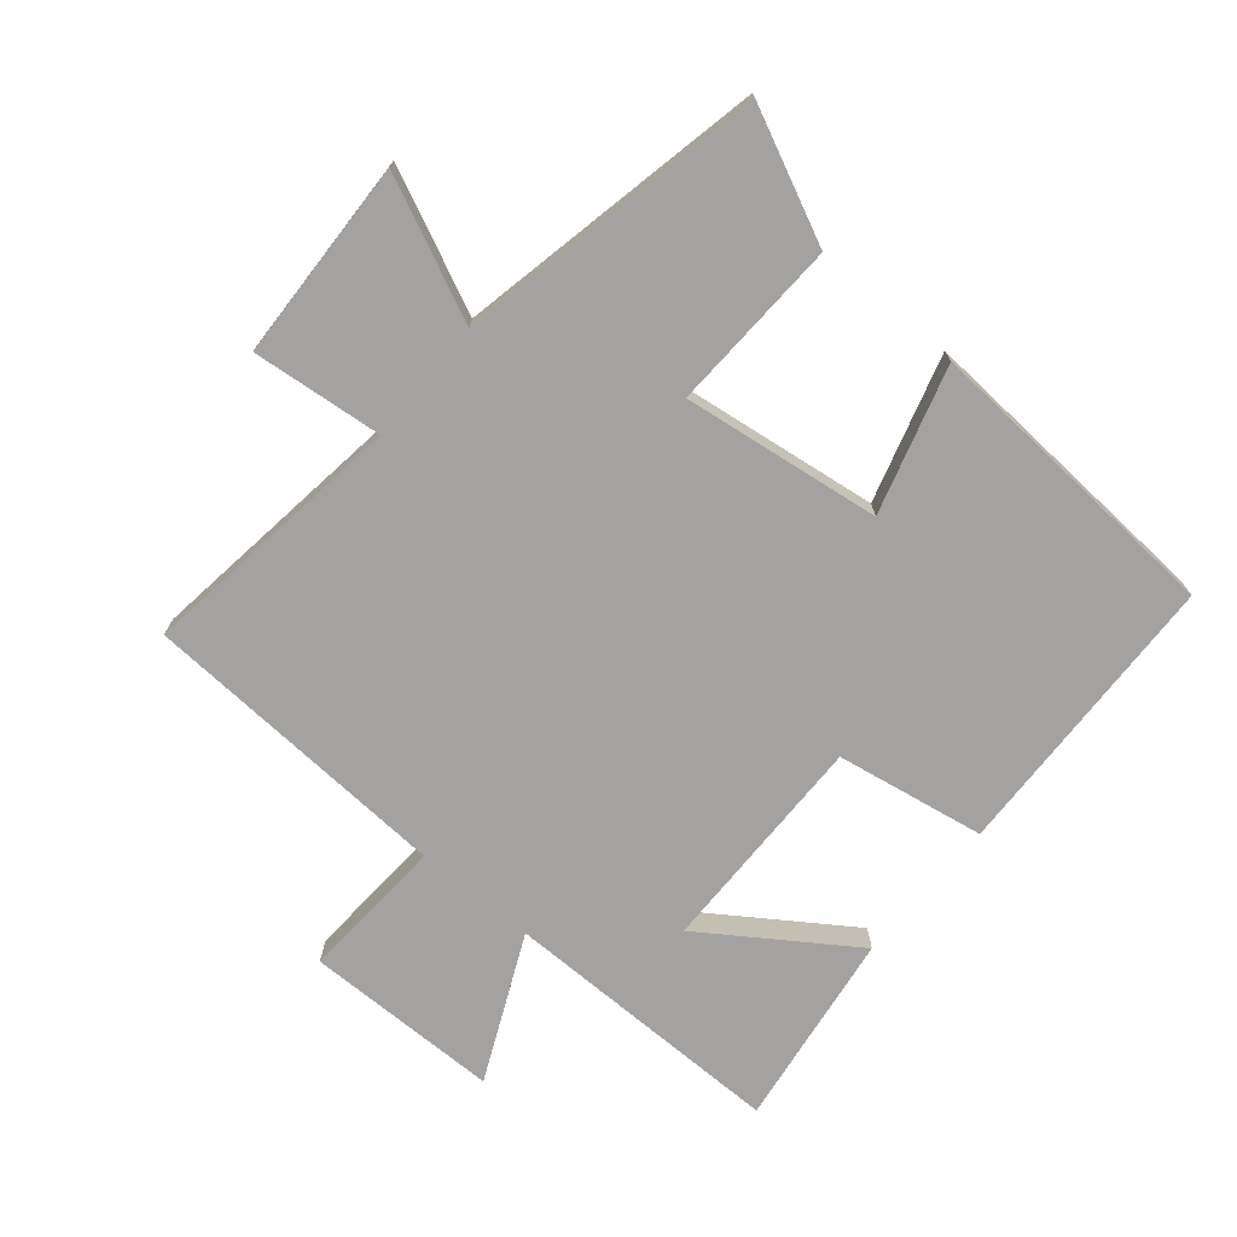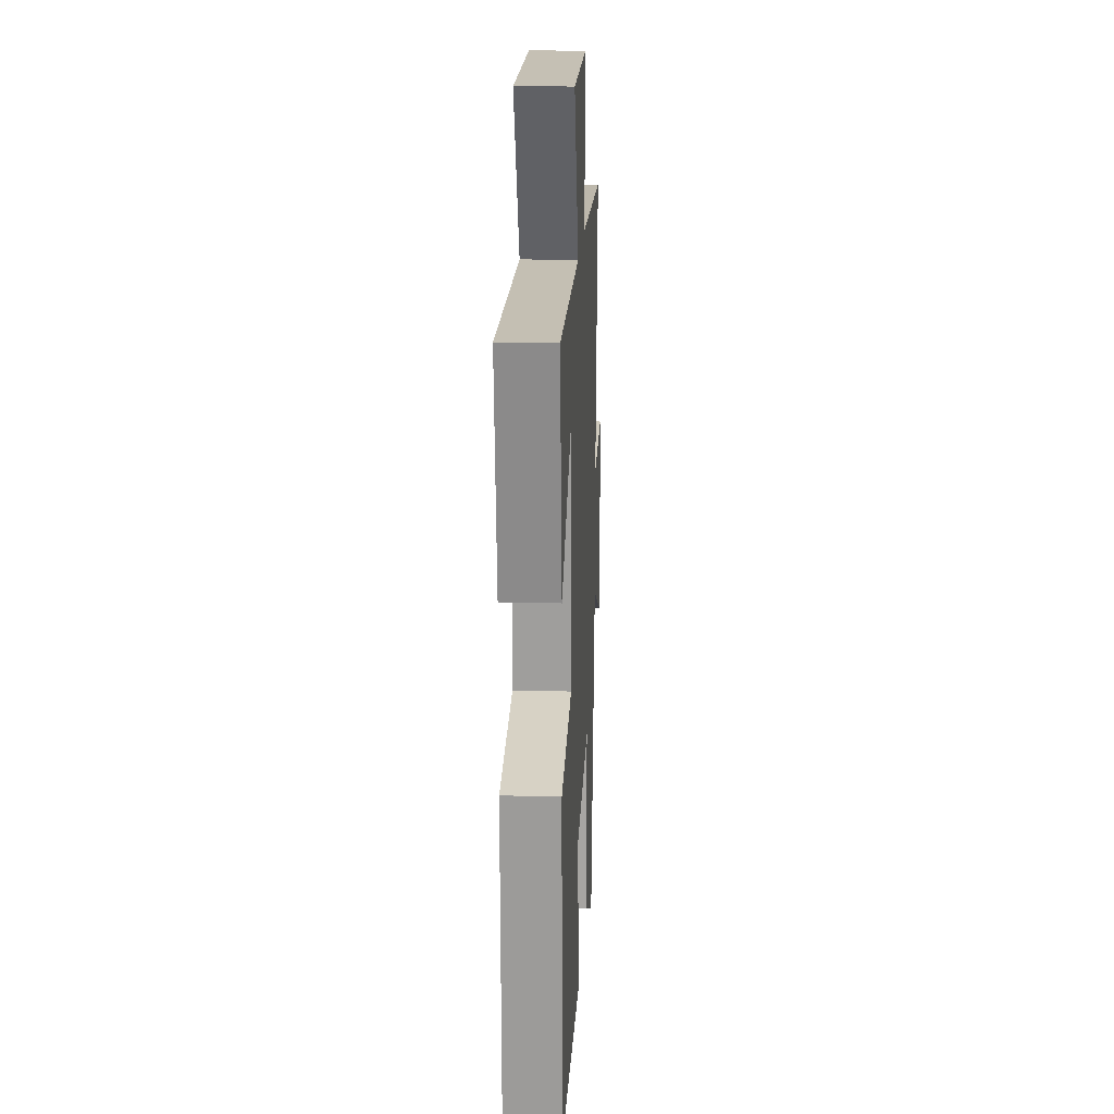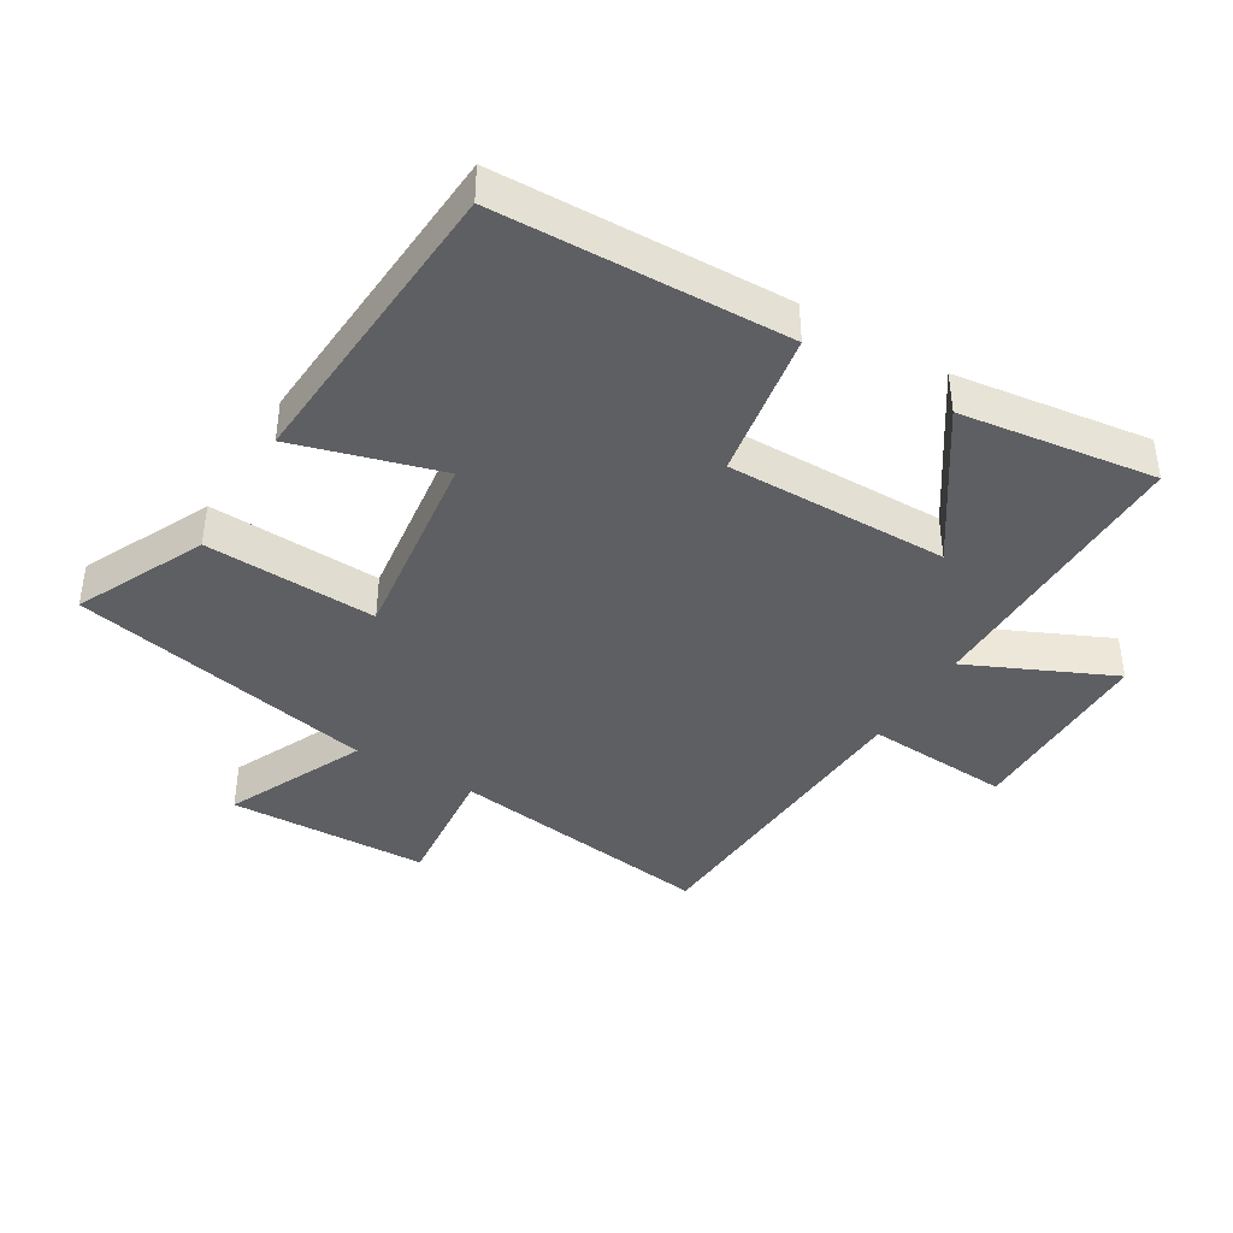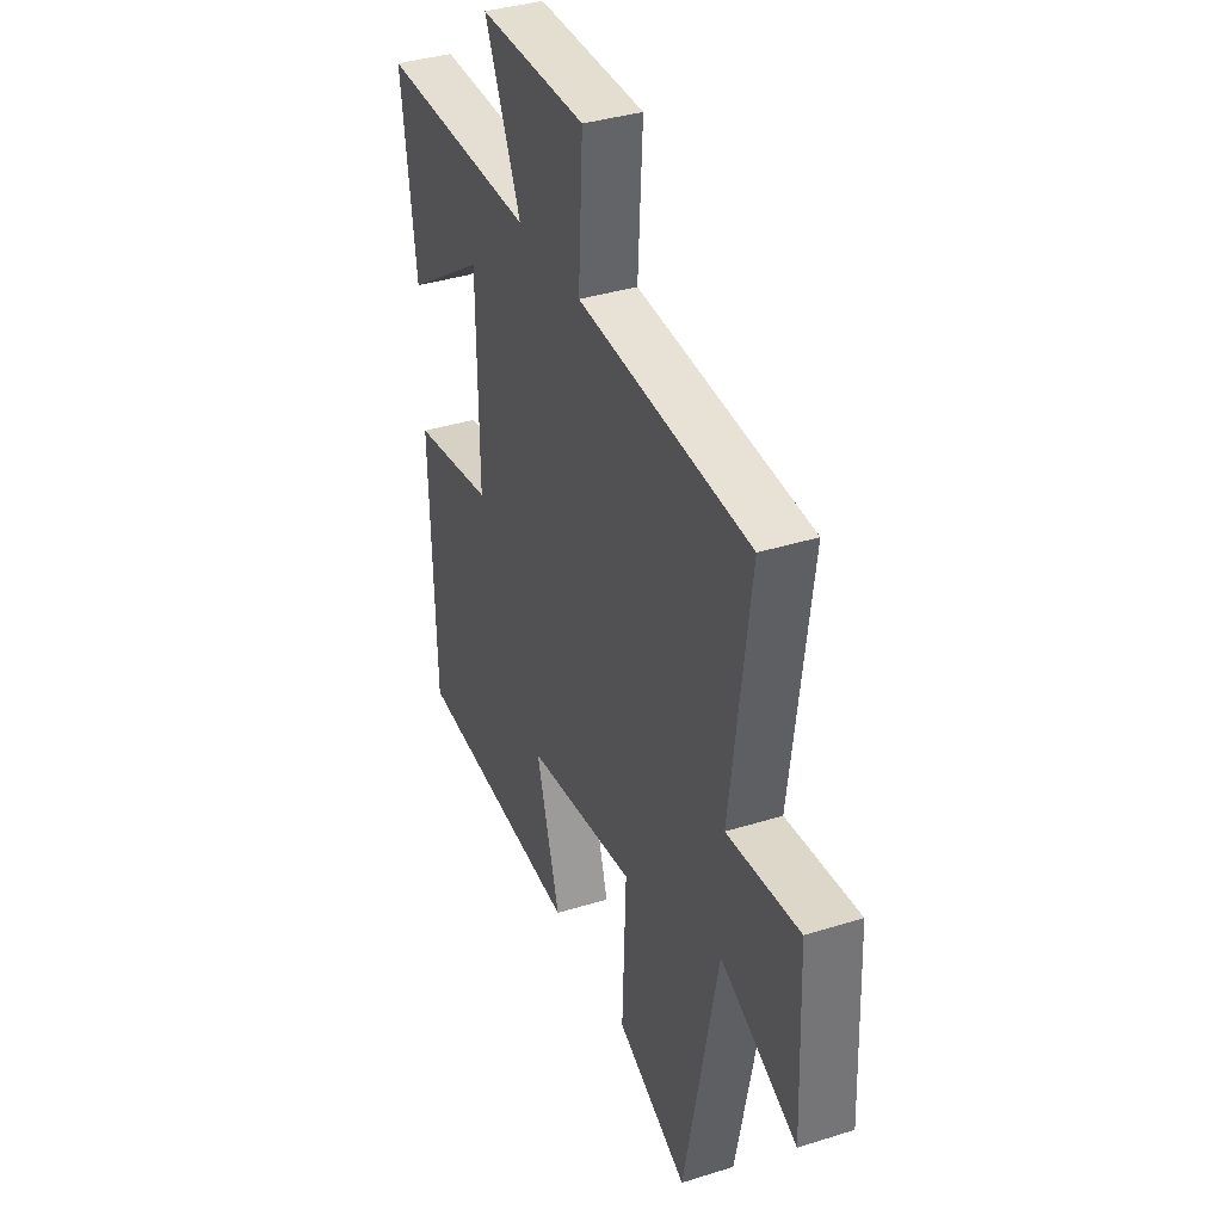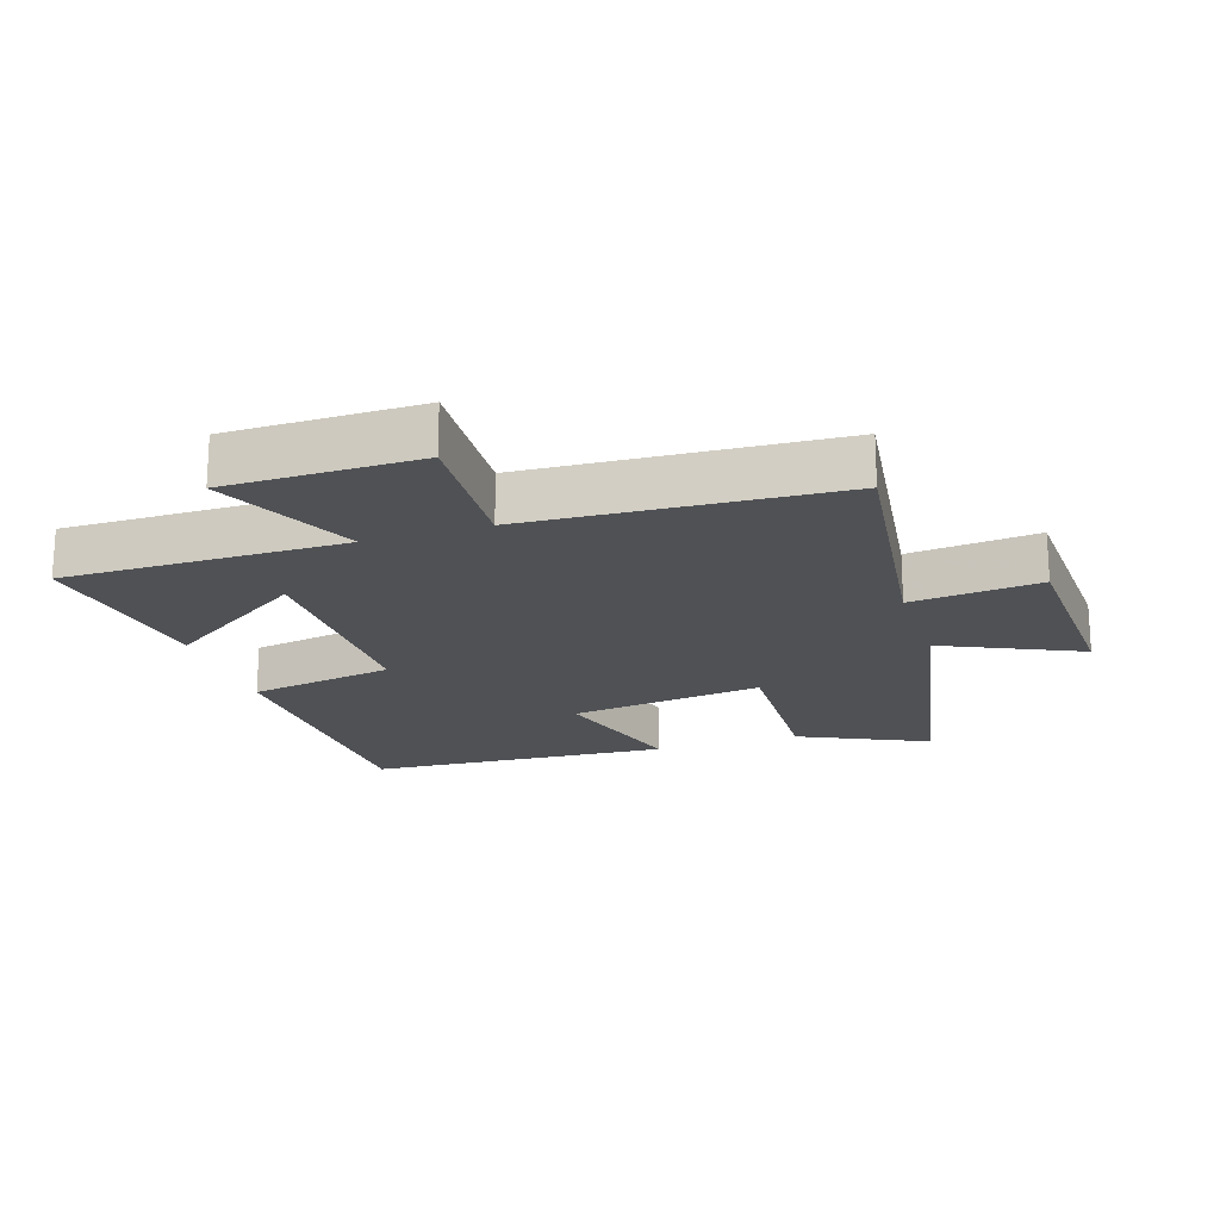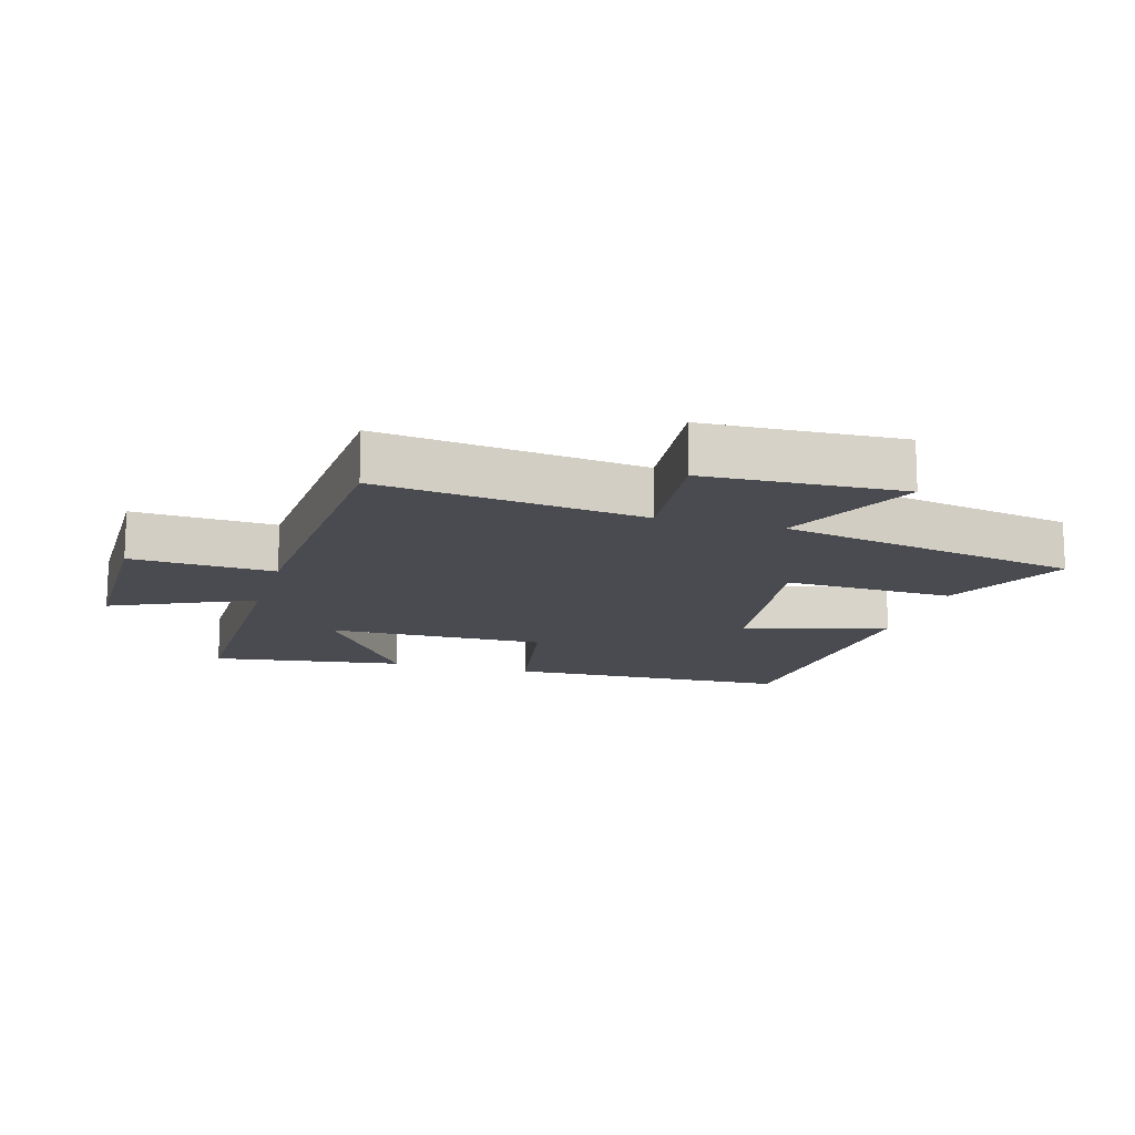
<metadata>
{"format":"obj","ext":"obj","renderer":"f3d","projection":"perspective","resolution":1024,"background":"white","views":[{"elev":-72.7,"azim":140.1,"up":"+Y"},{"elev":18.0,"azim":-87.1,"up":"+Z"},{"elev":-40.9,"azim":-121.1,"up":"+Y"},{"elev":36.9,"azim":67.9,"up":"+Z"},{"elev":-19.6,"azim":18.1,"up":"+Y"},{"elev":-14.5,"azim":74.0,"up":"+Y"}]}
</metadata>
<code>
v -0.542 0.07 0.502
v -0.107 0.07 0.5
v -0.208 0.07 0.72
v 0.09 0.07 0.722
v 0.077 0.07 0.5
v 0.554 0.07 0.473
v 0.5 0.07 0.063
v 0.7 0.07 0.083
v 0.712 0.07 -0.223
v 0.5 0.07 -0.125
v 0.406 0.07 -0.593
v 0.209 0.07 -0.5
v 0.22 0.07 -0.237
v -0.082 0.07 -0.277
v -0.017 0.07 -0.5
v -0.486 0.07 -0.47
v -0.5 0.07 -0.026
v -0.273 0.07 0.013
v -0.277 0.07 0.353
v -0.5 0.07 0.202
v -0.542 0 0.502
v -0.107 0 0.5
v -0.208 0 0.72
v 0.09 0 0.722
v 0.077 0 0.5
v 0.554 0 0.473
v 0.5 0 0.063
v 0.7 0 0.083
v 0.712 0 -0.223
v 0.5 0 -0.125
v 0.406 0 -0.593
v 0.209 0 -0.5
v 0.22 0 -0.237
v -0.082 0 -0.277
v -0.017 0 -0.5
v -0.486 0 -0.47
v -0.5 0 -0.026
v -0.273 0 0.013
v -0.277 0 0.353
v -0.5 0 0.202
f 19 20 1 2
f 18 19 2
f 15 16 17 18
f 14 15 18
f 13 14 18 2
f 10 11 12 13
f 10 13 2
f 7 8 9 10
f 7 10 2 3
f 5 6 7
f 5 7 3
f 3 4 5
f 22 21 40 39
f 22 39 38
f 38 37 36 35
f 38 35 34
f 22 38 34 33
f 33 32 31 30
f 22 33 30
f 30 29 28 27
f 23 22 30 27
f 27 26 25
f 23 27 25
f 25 24 23
f 1 21 22 2
f 2 22 23 3
f 3 23 24 4
f 4 24 25 5
f 5 25 26 6
f 6 26 27 7
f 7 27 28 8
f 8 28 29 9
f 9 29 30 10
f 10 30 31 11
f 11 31 32 12
f 12 32 33 13
f 13 33 34 14
f 14 34 35 15
f 15 35 36 16
f 16 36 37 17
f 17 37 38 18
f 18 38 39 19
f 19 39 40 20
f 20 40 21 1

</code>
